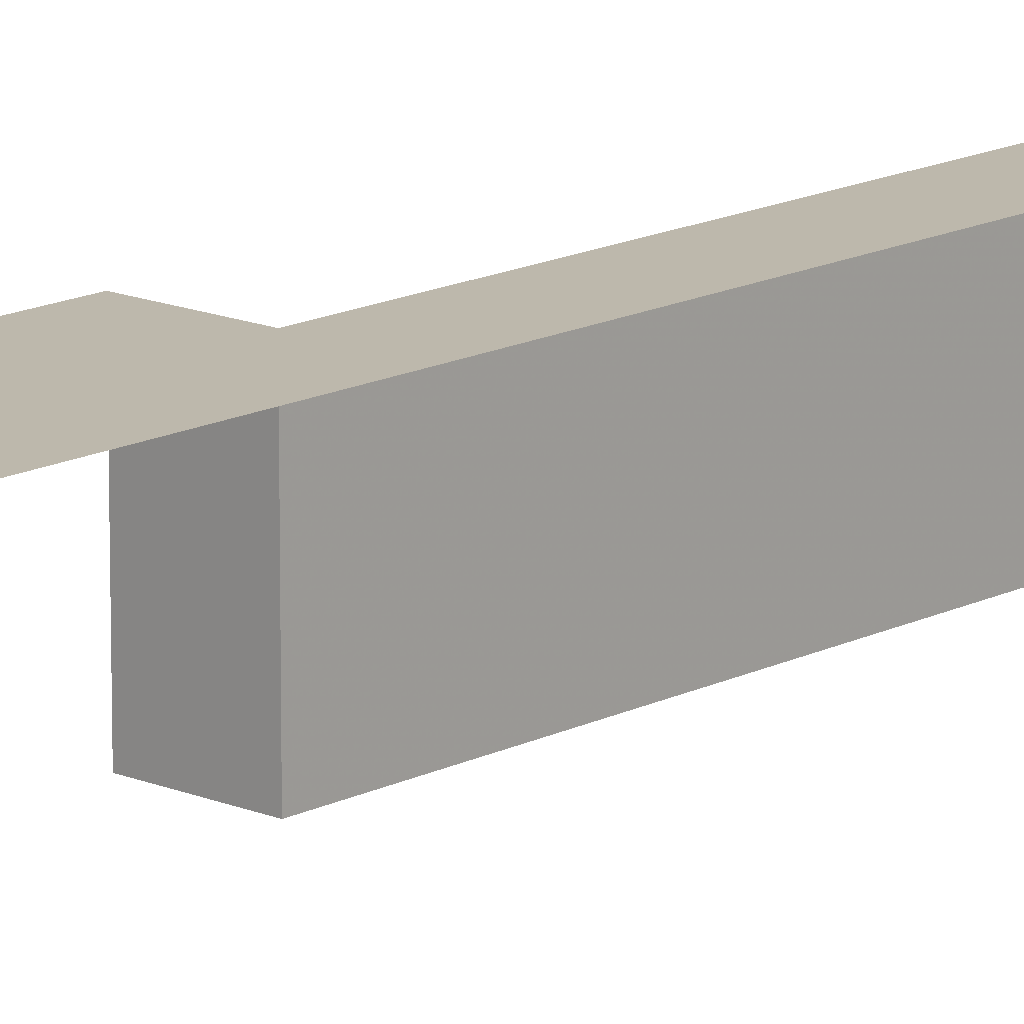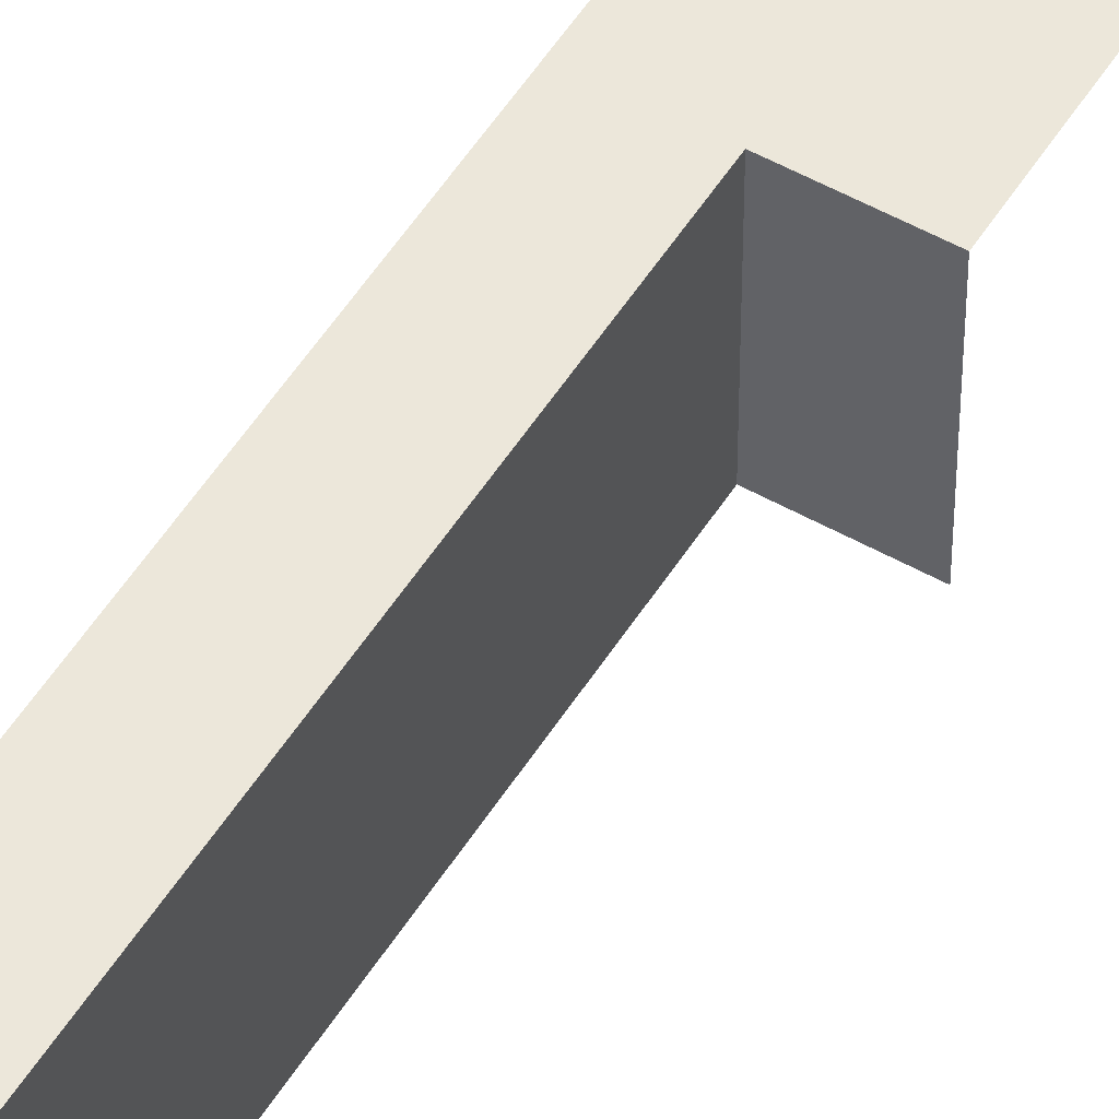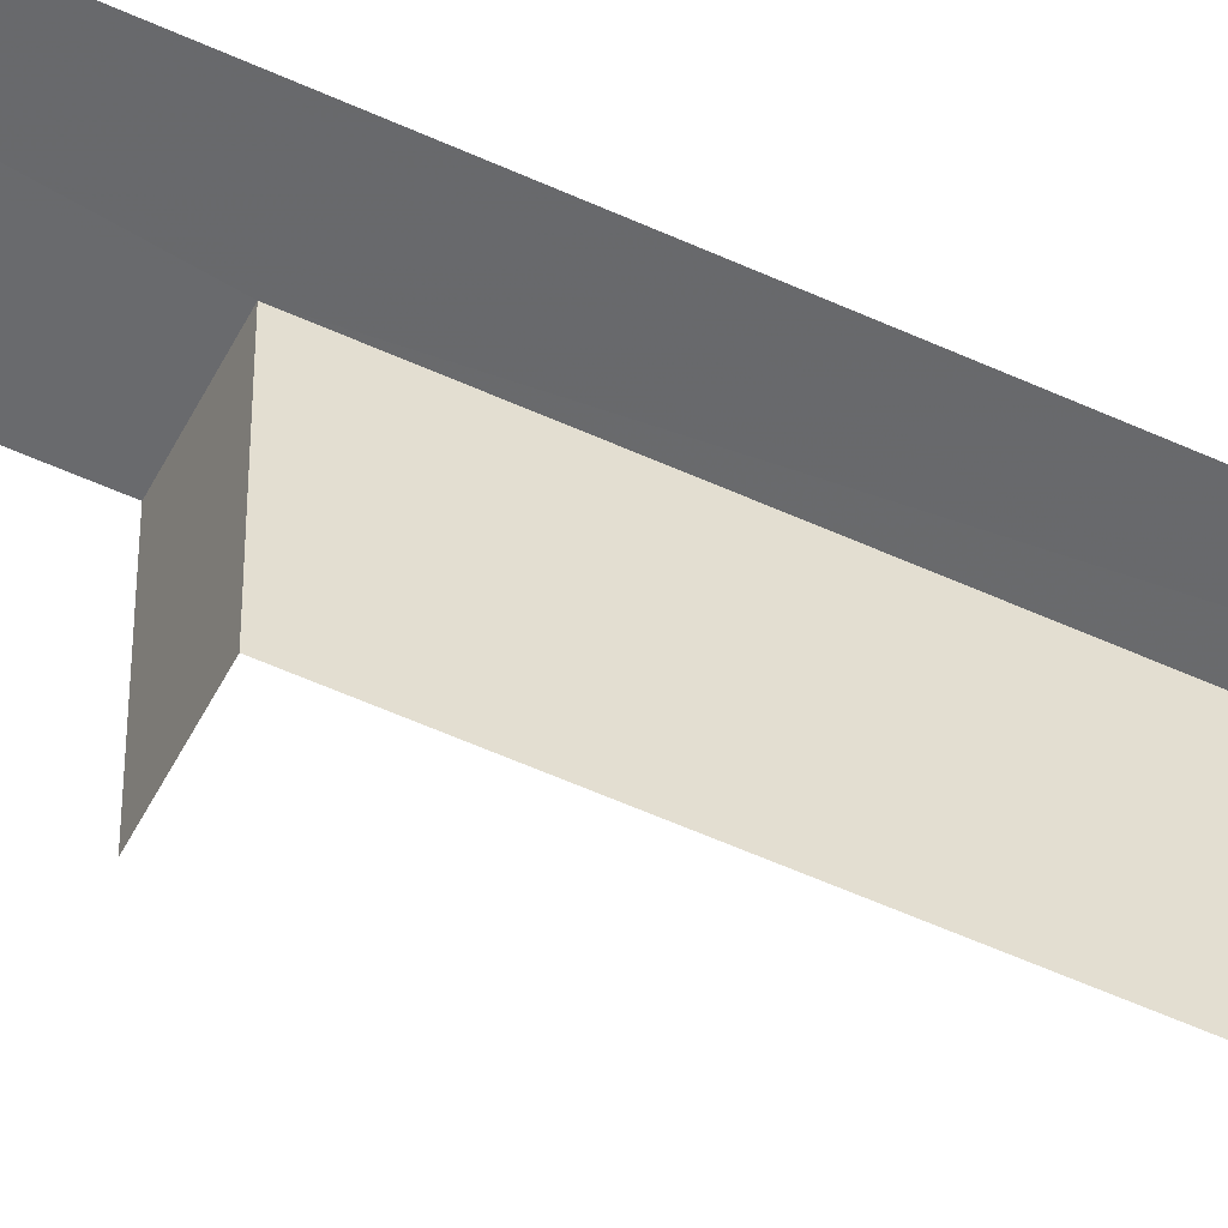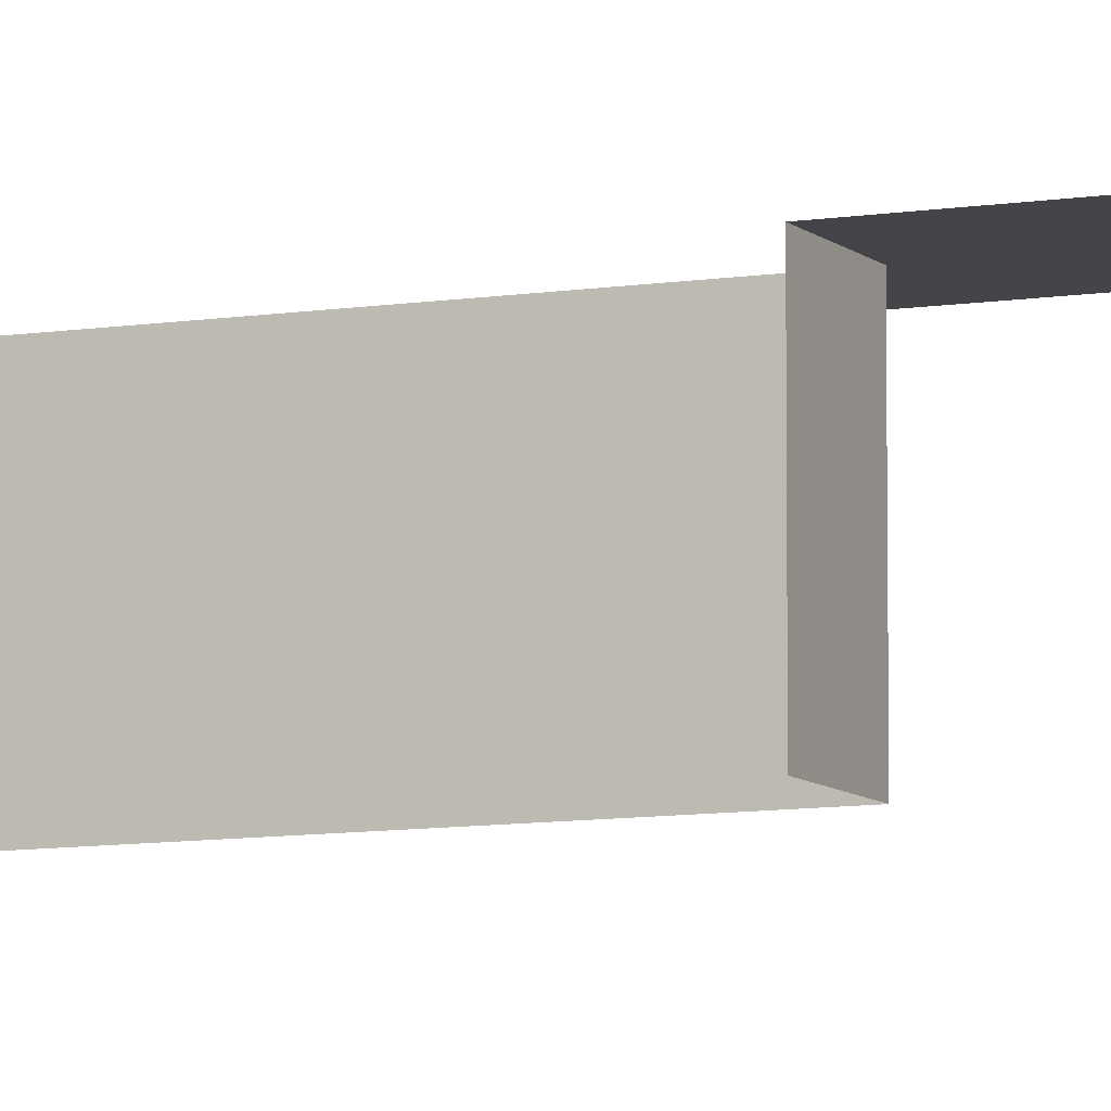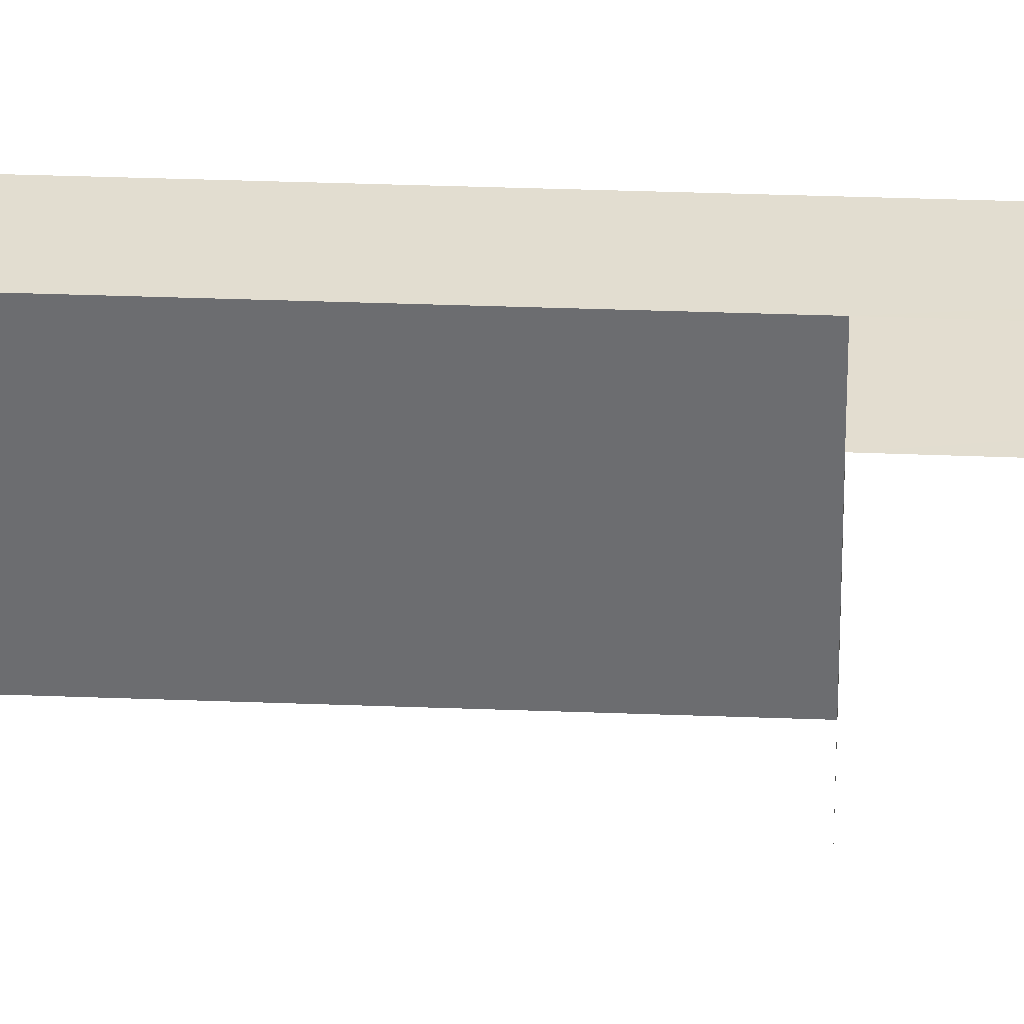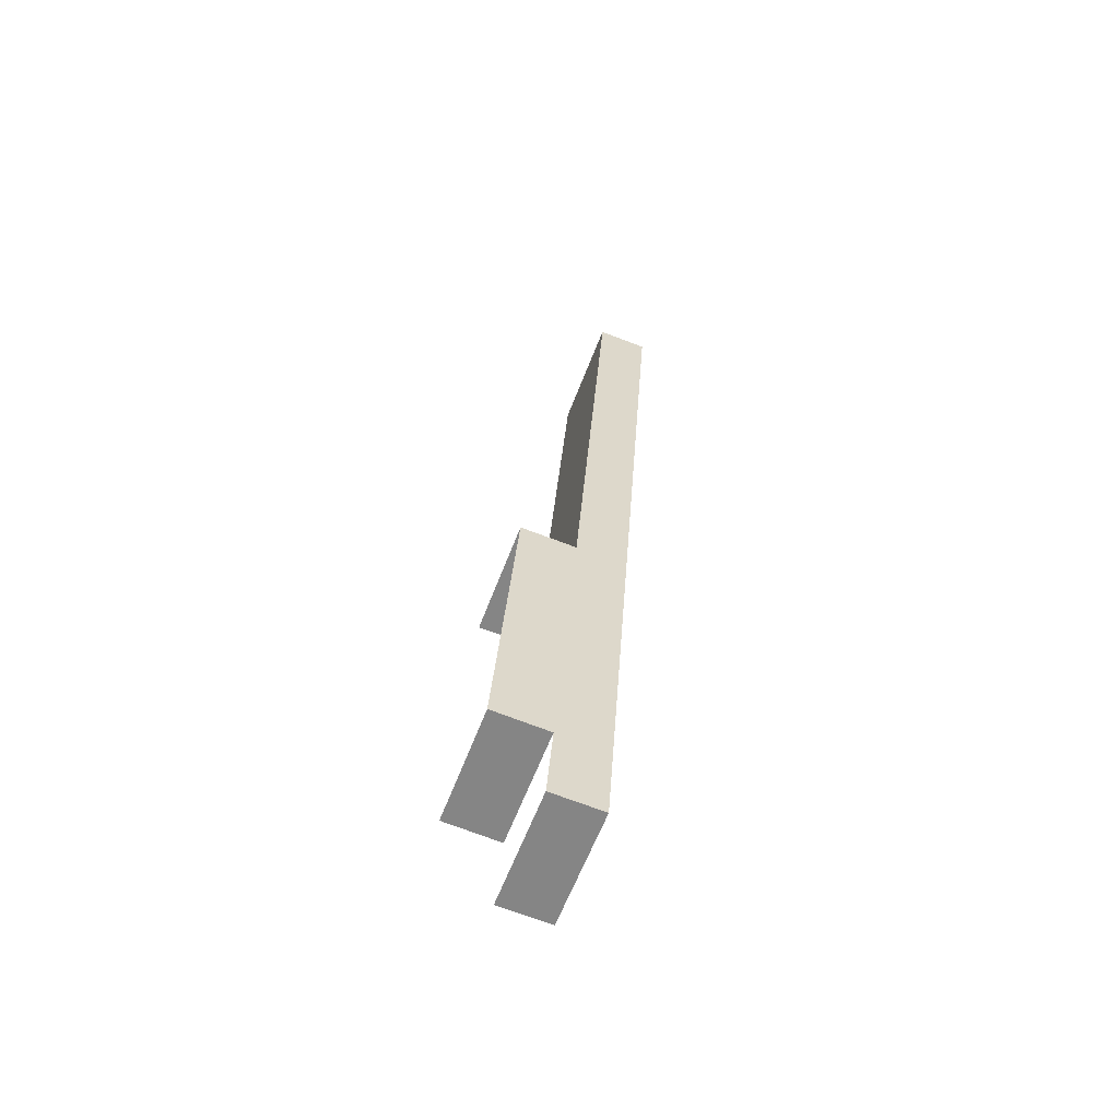
<metadata>
{"format":"obj","ext":"obj","renderer":"f3d","projection":"perspective","resolution":1024,"background":"white","views":[{"elev":14.8,"azim":38.3,"up":"+Z"},{"elev":52.2,"azim":-152.9,"up":"+Z"},{"elev":-53.0,"azim":59.6,"up":"+Z"},{"elev":-8.4,"azim":-69.6,"up":"+Z"},{"elev":35.4,"azim":-91.1,"up":"+Z"},{"elev":-60.8,"azim":-20.5,"up":"+Y"}]}
</metadata>
<code>
v -3.735e+05 -1.033e+05 29.16
v -3.735e+05 -1.033e+05 29.16
v -3.735e+05 -1.033e+05 29.16
v -3.735e+05 -1.033e+05 29.16
v -3.735e+05 -1.033e+05 29.16
v -3.735e+05 -1.033e+05 29.15
v -3.735e+05 -1.033e+05 29.16
v -3.735e+05 -1.033e+05 29.15
v -3.735e+05 -1.033e+05 33.7
v -3.735e+05 -1.033e+05 33.7
v -3.735e+05 -1.033e+05 33.7
v -3.735e+05 -1.033e+05 33.7
v -3.735e+05 -1.033e+05 33.7
v -3.735e+05 -1.033e+05 33.7
v -3.735e+05 -1.033e+05 33.7
v -3.735e+05 -1.033e+05 33.7
f 1 2 3
f 4 5 1
f 6 4 7
f 8 6 7
f 1 3 7
f 4 1 7
f 10 3 2
f 10 9 3
f 15 1 5
f 15 11 1
f 16 4 6
f 14 16 6
f 9 10 11
f 12 13 14
f 13 9 11
f 11 15 16
f 14 13 16
f 13 11 16
f 12 6 8
f 12 14 6
f 9 7 3
f 9 13 7
f 13 8 7
f 13 12 8
f 15 5 4
f 16 15 4
f 10 2 1
f 11 10 1

</code>
